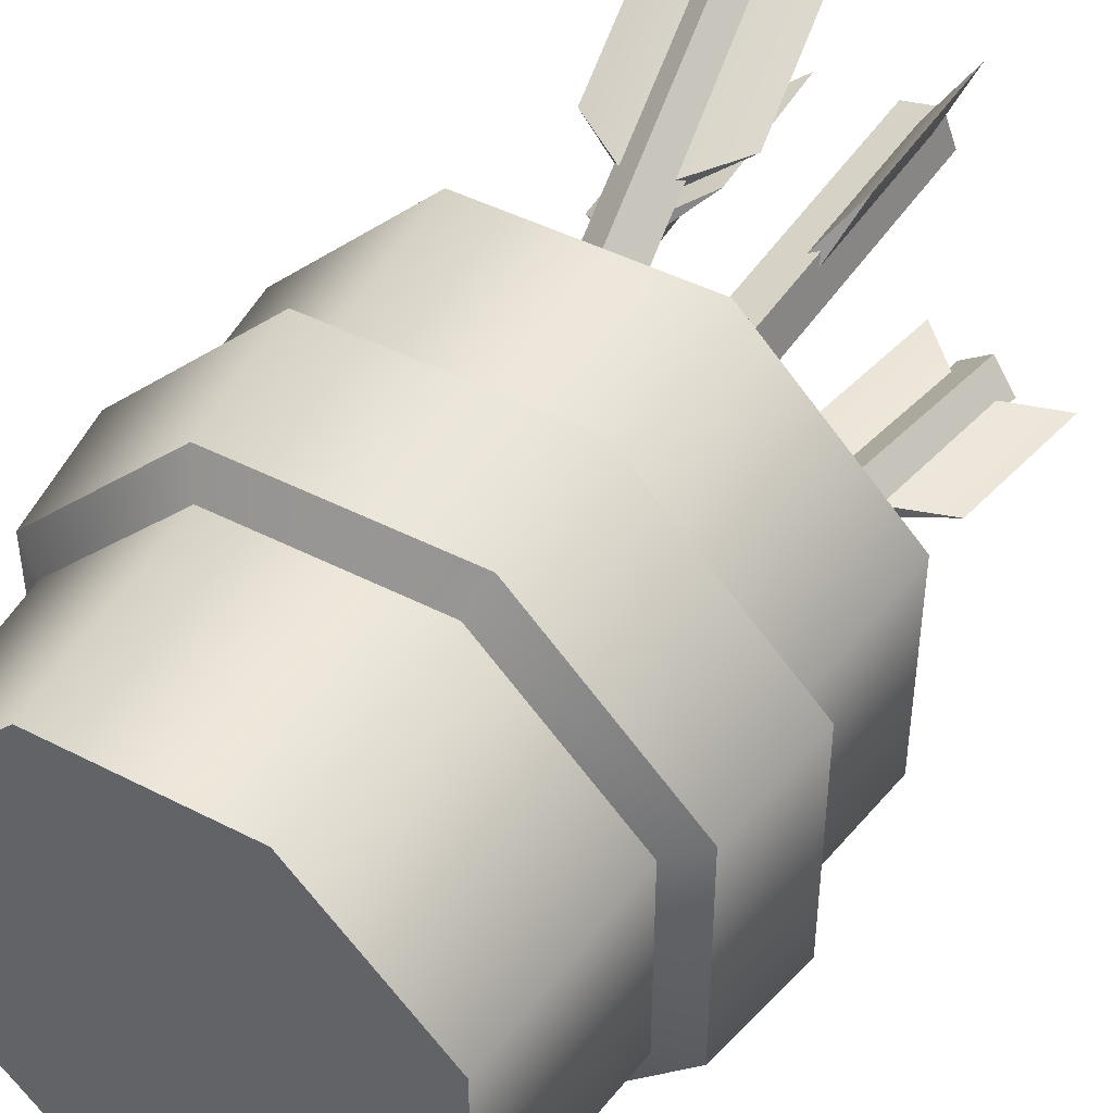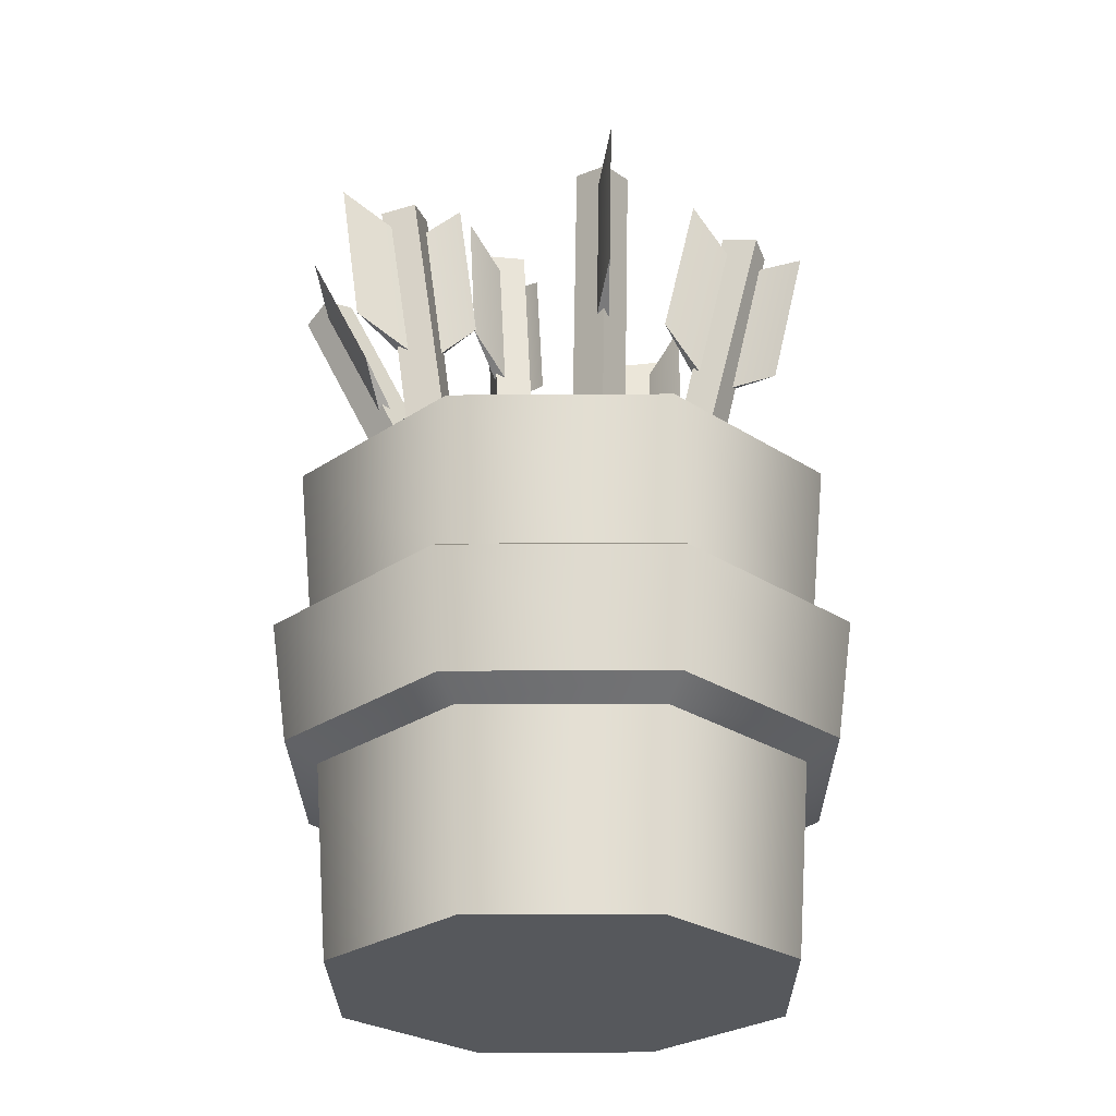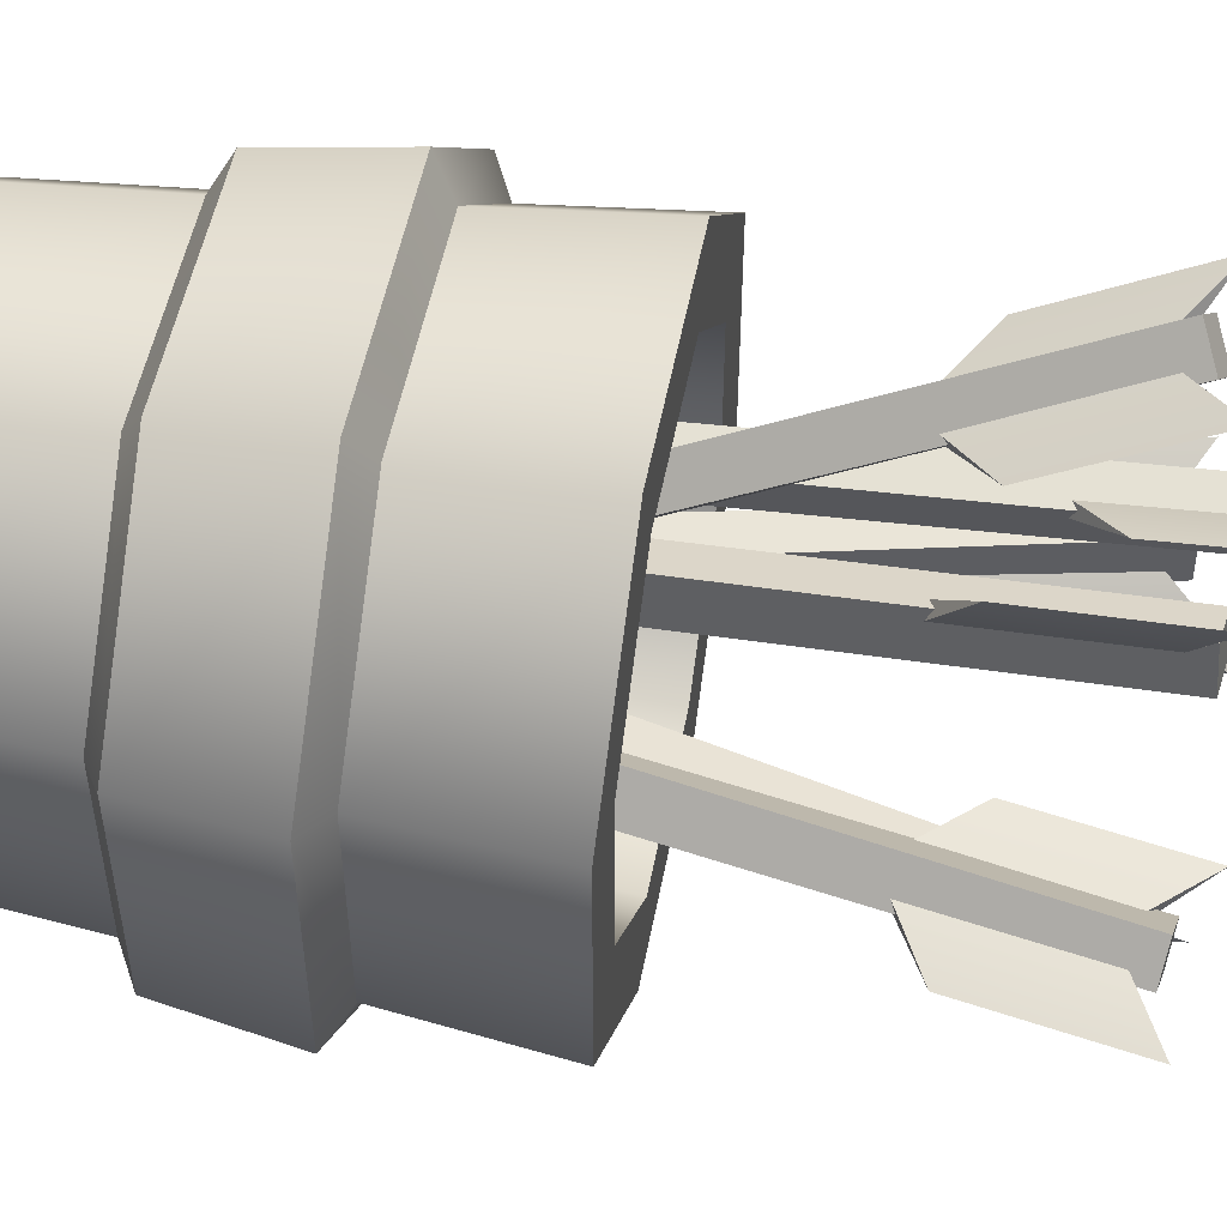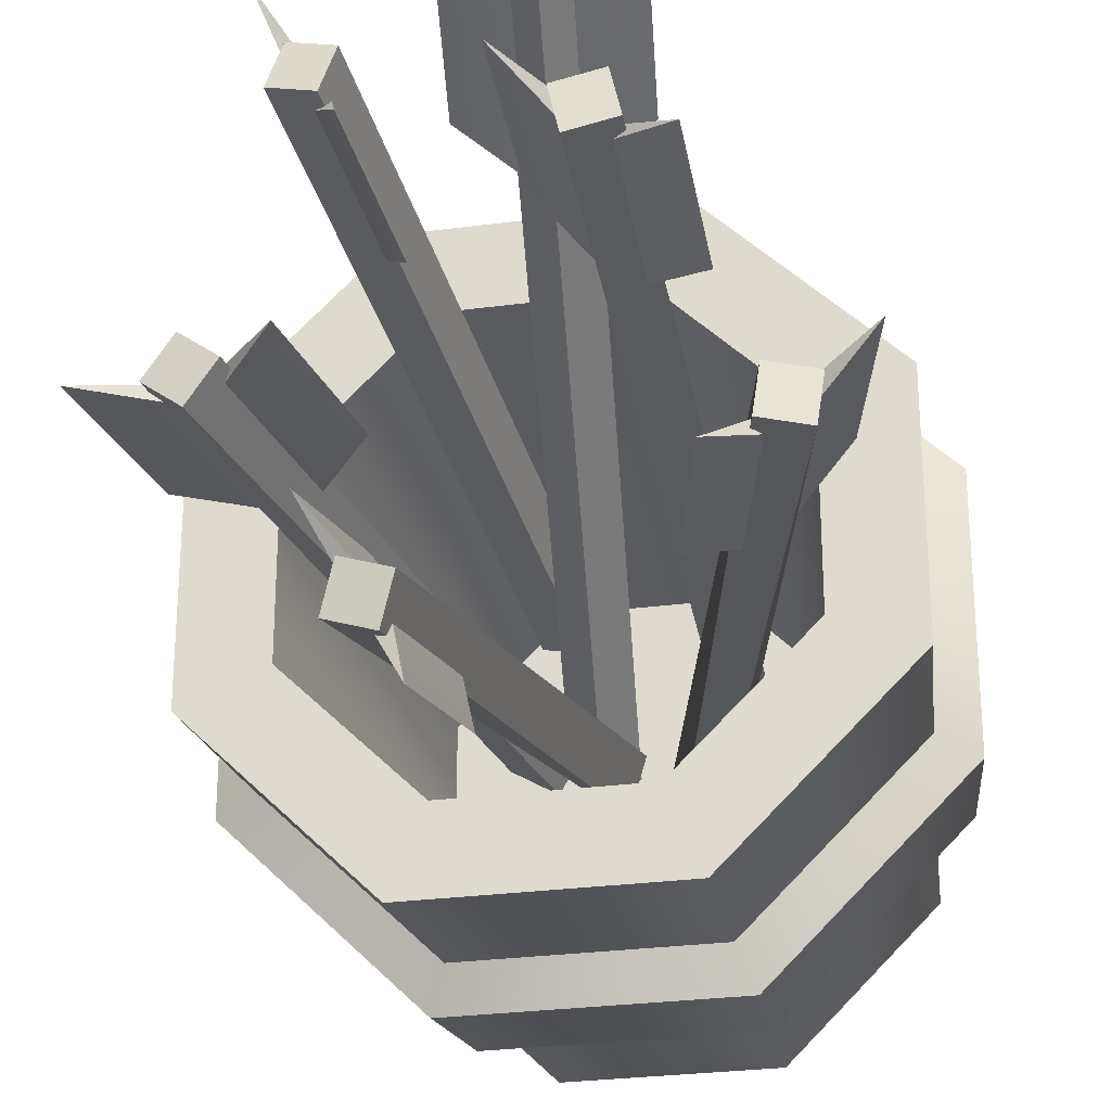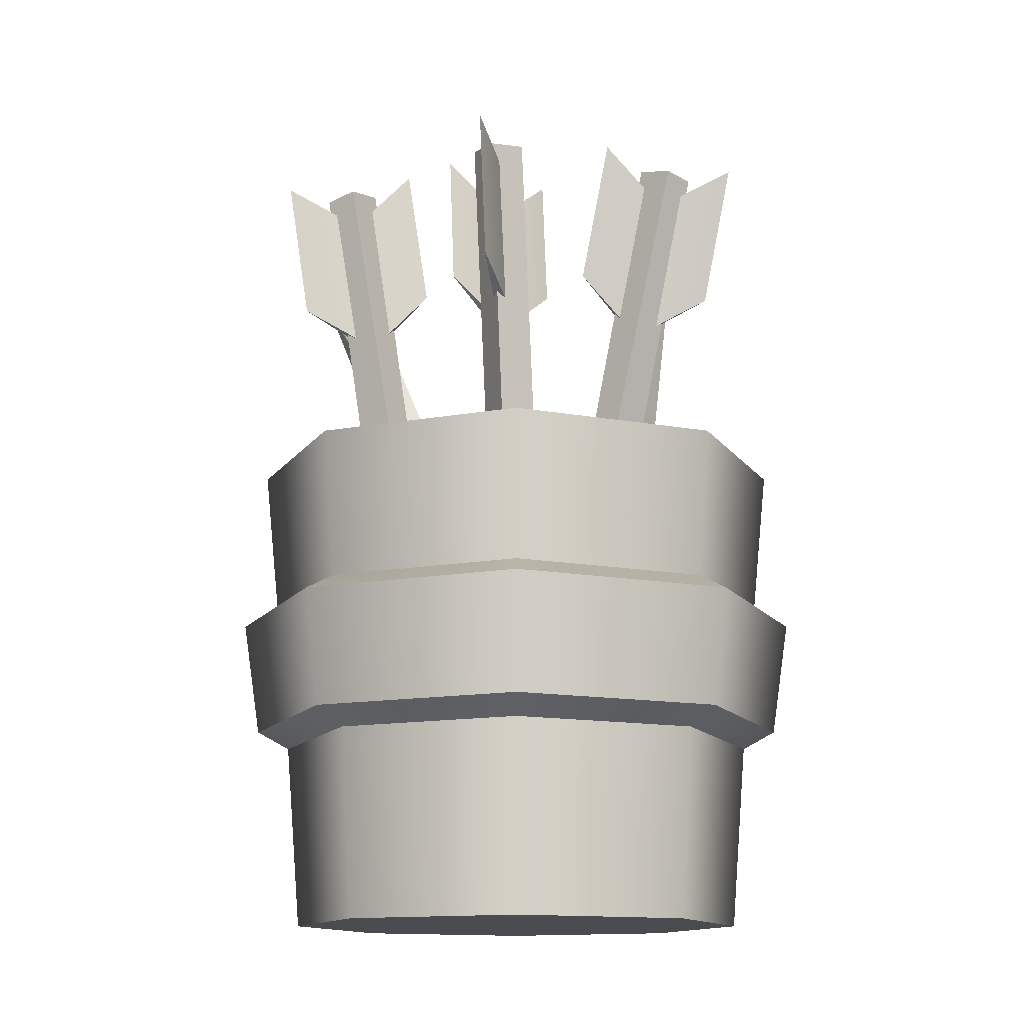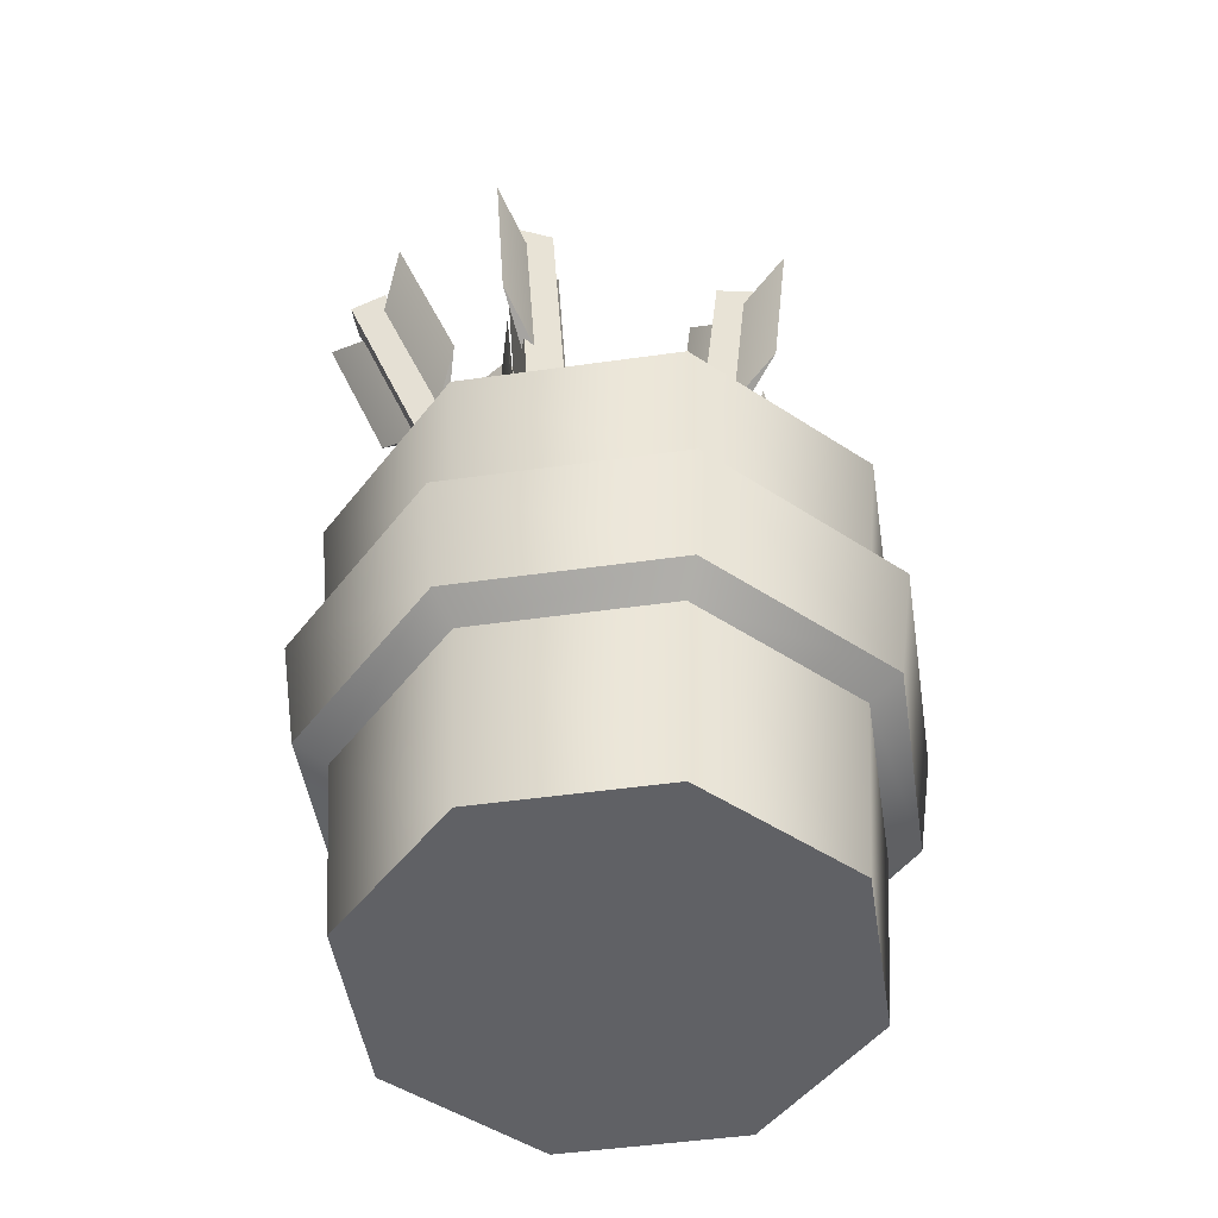
<metadata>
{"format":"obj","ext":"obj","renderer":"f3d","projection":"perspective","resolution":1024,"background":"white","views":[{"elev":45.0,"azim":30.9,"up":"+Z"},{"elev":-27.8,"azim":90.6,"up":"+Y"},{"elev":52.2,"azim":100.8,"up":"+Z"},{"elev":-27.8,"azim":-168.6,"up":"+Z"},{"elev":-14.0,"azim":112.5,"up":"+Y"},{"elev":-49.3,"azim":53.9,"up":"+Y"}]}
</metadata>
<code>
o bucket_arrows
v 0 2e-06 -0
v 0.01975 0.125 -0.04769
v 0.04769 0.125 -0.01975
v 0.04769 0.125 0.01975
v 0.01975 0.125 0.04769
v -0.01975 0.125 0.04769
v -0.04769 0.125 0.01975
v -0.04769 0.125 -0.01975
v -0.01975 0.125 -0.04769
v 0.06538 0.125 -0.02708
v 0.02708 0.125 -0.06538
v 0.06538 0.125 0.02708
v 0.02708 0.125 0.06538
v -0.02708 0.125 0.06538
v -0.06538 0.125 0.02708
v -0.06538 0.125 -0.02708
v -0.02708 0.125 -0.06538
v 0 0.017 -0
v 0.02407 0.048 -0.05812
v 0.02558 0.087 -0.06175
v 0.06175 0.087 -0.02558
v 0.05812 0.048 -0.02407
v 0.06175 0.087 0.02558
v 0.05812 0.048 0.02407
v 0.02558 0.087 0.06175
v 0.02407 0.048 0.05812
v -0.02558 0.087 0.06175
v -0.02407 0.048 0.05812
v -0.06175 0.087 0.02558
v -0.05812 0.048 0.02407
v -0.06175 0.087 -0.02558
v -0.05812 0.048 -0.02407
v -0.02558 0.087 -0.06175
v -0.02407 0.048 -0.05812
v 0.02729 0.05266 -0.06588
v 0.02899 0.08234 -0.07
v 0.07 0.08234 -0.02899
v 0.06588 0.05266 -0.02729
v 0.07 0.08234 0.02899
v 0.06588 0.05266 0.02729
v 0.02899 0.08234 0.07
v 0.02729 0.05266 0.06588
v -0.02899 0.08234 0.07
v -0.02729 0.05266 0.06588
v -0.07 0.08234 0.02899
v -0.06588 0.05266 0.02729
v -0.07 0.08234 -0.02899
v -0.06588 0.05266 -0.02729
v -0.02899 0.08234 -0.07
v -0.02729 0.05266 -0.06588
v 0.04025 0.017 -0.01667
v 0.01667 0.017 -0.04025
v 0.04025 0.017 0.01667
v 0.01667 0.017 0.04025
v -0.01667 0.017 0.04025
v -0.04025 0.017 0.01667
v -0.04025 0.017 -0.01667
v -0.01667 0.017 -0.04025
v 0.02257 2e-06 -0.05448
v 0.05448 2e-06 -0.02257
v 0.05448 2e-06 0.02257
v 0.02257 2e-06 0.05448
v -0.02257 2e-06 0.05448
v -0.05448 2e-06 0.02257
v -0.05448 2e-06 -0.02257
v -0.02257 2e-06 -0.05448
v 0.008829 0.04872 -0.007135
v 0.01267 0.04872 -0.01444
v 0.01435 0.04872 -0.001002
v 0.02211 0.04872 -0.008793
v 0.03257 0.2096 -0.0101
v 0.03838 0.2086 -0.01765
v 0.04586 0.2076 -0.01176
v 0.04006 0.2086 -0.004212
v 0.03261 0.1626 -0.007853
v 0.03816 0.1997 -0.008546
v 0.03205 0.1626 -0.01229
v 0.03761 0.1997 -0.01298
v 0.05709 0.2109 -0.01316
v 0.05153 0.1739 -0.01247
v 0.01729 0.1791 -0.008191
v 0.02285 0.2161 -0.008885
v -0.02085 0.04872 -0.01646
v -0.01636 0.04872 -0.02565
v -0.008577 0.04872 -0.01477
v -0.01022 0.04872 -0.02451
v -0.05792 0.2039 -0.01969
v -0.0565 0.204 -0.02916
v -0.0473 0.2062 -0.02774
v -0.04872 0.2061 -0.01827
v -0.04056 0.1602 -0.02098
v -0.04924 0.1966 -0.02174
v -0.04313 0.1595 -0.02457
v -0.05181 0.1959 -0.02533
v -0.04008 0.213 -0.0342
v -0.03141 0.1765 -0.03344
v -0.05879 0.1704 -0.01268
v -0.06747 0.2069 -0.01344
v 0.01164 0.04203 -0.008253
v 0.004865 0.03907 -0.002997
v 0.004895 0.04415 -0.01552
v -0.001815 0.04063 -0.00885
v -0.007934 0.2021 0.06652
v -0.01463 0.1985 0.07235
v -0.02139 0.2007 0.06593
v -0.01469 0.2043 0.06011
v -0.00957 0.1606 0.04441
v -0.01369 0.1942 0.06037
v -0.009551 0.1587 0.04845
v -0.01367 0.1923 0.06441
v -0.03256 0.2041 0.06762
v -0.02845 0.1705 0.05166
v 0.006242 0.174 0.05316
v 0.002125 0.2077 0.06912
v 0.007715 0.04872 0.01559
v 0.01591 0.04872 0.01655
v 0.003975 0.04872 0.02295
v 0.01404 0.04872 0.02739
v 0.01902 0.2096 0.03669
v 0.02814 0.2086 0.03939
v 0.02534 0.2076 0.04849
v 0.01621 0.2086 0.04579
v 0.01693 0.1626 0.03753
v 0.01957 0.1997 0.04246
v 0.02087 0.1626 0.03542
v 0.02351 0.1997 0.04035
v 0.03068 0.2109 0.05846
v 0.02804 0.1739 0.05353
v 0.01174 0.1791 0.02311
v 0.01439 0.2161 0.02805
v -0.000689 0.04872 -0.01971
v 0.007712 0.04872 -0.01386
v -0.004236 0.04872 -0.007842
v 0.005635 0.04872 -0.007971
v 0.008206 0.2039 -0.05585
v 0.01734 0.204 -0.05299
v 0.01453 0.2062 -0.04411
v 0.005394 0.2061 -0.04697
v 0.006817 0.1602 -0.03849
v 0.008898 0.1966 -0.04695
v 0.01076 0.1595 -0.04048
v 0.01284 0.1959 -0.04893
v 0.0198 0.213 -0.03598
v 0.01772 0.1765 -0.02753
v 0.001417 0.1704 -0.05778
v 0.003498 0.2069 -0.06624
v -0.01627 0.04872 0.01269
v -0.02523 0.04872 0.01409
v -0.01797 0.04872 0.002687
v -0.02769 0.04872 0.005415
v -0.02089 0.2262 0.02069
v -0.03023 0.2258 0.02276
v -0.03232 0.2262 0.01342
v -0.02297 0.2266 0.01136
v -0.02407 0.1799 0.01285
v -0.02515 0.2174 0.01473
v -0.02646 0.1797 0.01661
v -0.02755 0.2171 0.01849
v -0.04147 0.2313 0.007938
v -0.04039 0.1939 0.006064
v -0.01095 0.1938 0.02481
v -0.01203 0.2312 0.02668
f 20 11 10 21
f 21 10 12 23
f 23 12 13 25
f 25 13 14 27
f 27 14 15 29
f 29 15 16 31
f 5 4 53 54
f 31 16 17 33
f 33 17 11 20
f 2 3 10 11
f 3 4 12 10
f 4 5 13 12
f 5 6 14 13
f 6 7 15 14
f 7 8 16 15
f 3 2 52 51
f 2 9 58 52
f 8 7 56 57
f 6 5 54 55
f 4 3 51 53
f 9 8 57 58
f 7 6 55 56
f 66 34 19 59
f 22 19 35 38
f 65 32 34 66
f 30 28 44 46
f 64 30 32 65
f 21 23 39 37
f 63 28 30 64
f 29 31 47 45
f 62 26 28 63
f 24 22 38 40
f 61 24 26 62
f 32 30 46 48
f 60 22 24 61
f 23 25 41 39
f 59 19 22 60
f 31 33 49 47
f 50 49 36 35
f 48 47 49 50
f 46 45 47 48
f 44 43 45 46
f 42 41 43 44
f 40 39 41 42
f 38 37 39 40
f 35 36 37 38
f 27 29 45 43
f 19 34 50 35
f 20 21 37 36
f 28 26 42 44
f 33 20 36 49
f 25 27 43 41
f 34 32 48 50
f 26 24 40 42
f 18 51 52
f 18 53 51
f 18 54 53
f 18 55 54
f 18 56 55
f 18 57 56
f 18 58 57
f 18 52 58
f 1 59 60
f 1 60 61
f 1 61 62
f 1 62 63
f 1 63 64
f 1 64 65
f 1 65 66
f 1 66 59
f 8 9 17 16
f 68 72 73 70
f 70 73 74 69
f 69 74 71 67
f 73 72 71 74
f 67 71 72 68
f 76 78 82
f 78 76 79
f 77 78 79 80
f 76 75 80 79
f 75 77 80
f 77 75 81
f 78 77 81 82
f 75 76 82 81
f 84 88 89 86
f 86 89 90 85
f 85 90 87 83
f 89 88 87 90
f 83 87 88 84
f 92 94 98
f 94 92 95
f 93 94 95 96
f 92 91 96 95
f 91 93 96
f 93 91 97
f 94 93 97 98
f 91 92 98 97
f 100 104 105 102
f 102 105 106 101
f 101 106 103 99
f 105 104 103 106
f 99 103 104 100
f 108 110 114
f 110 108 111
f 109 110 111 112
f 108 107 112 111
f 107 109 112
f 109 107 113
f 110 109 113 114
f 107 108 114 113
f 9 2 11 17
f 116 120 121 118
f 118 121 122 117
f 117 122 119 115
f 121 120 119 122
f 115 119 120 116
f 124 126 130
f 126 124 127
f 125 126 127 128
f 124 123 128 127
f 123 125 128
f 125 123 129
f 126 125 129 130
f 123 124 130 129
f 132 136 137 134
f 134 137 138 133
f 133 138 135 131
f 137 136 135 138
f 131 135 136 132
f 140 142 146
f 142 140 143
f 141 142 143 144
f 140 139 144 143
f 139 141 144
f 141 139 145
f 142 141 145 146
f 139 140 146 145
f 148 152 153 150
f 150 153 154 149
f 149 154 151 147
f 153 152 151 154
f 147 151 152 148
f 156 158 162
f 158 156 159
f 157 158 159 160
f 156 155 160 159
f 155 157 160
f 157 155 161
f 158 157 161 162
f 155 156 162 161

</code>
